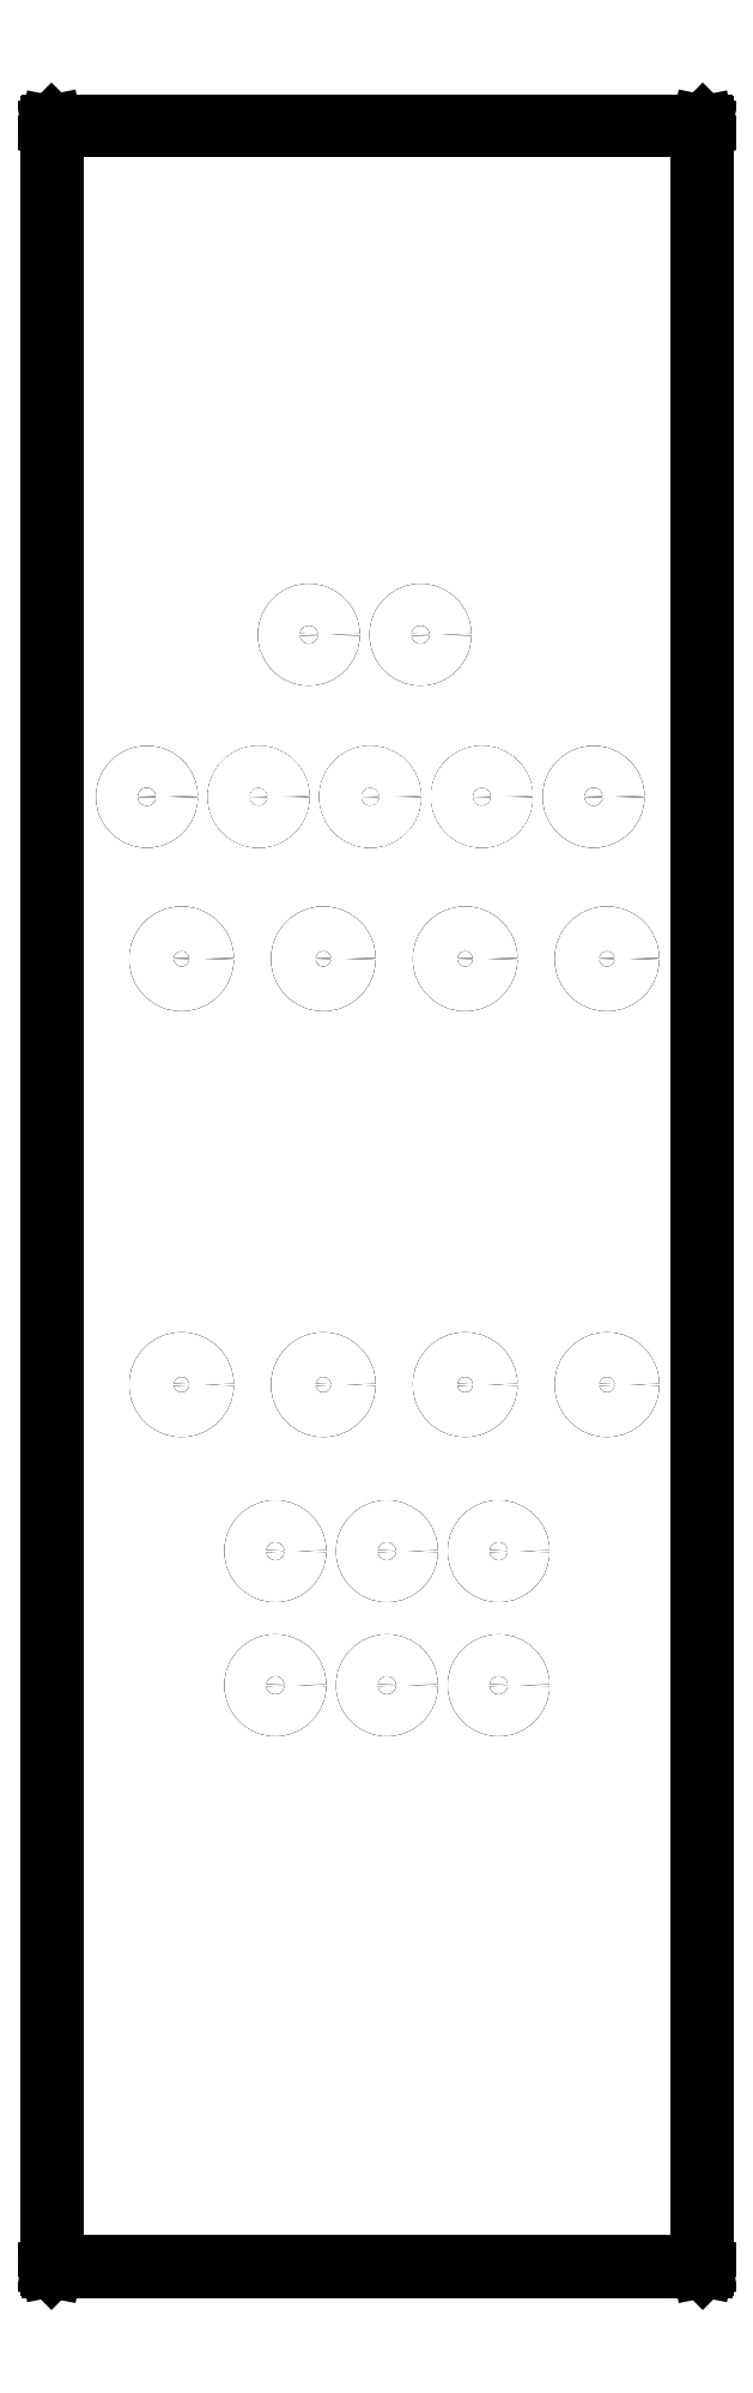
<metadata>
{"format":"dxf","ext":"dxf","renderer":"ezdxf+matplotlib","layout":"modelspace","background":"white","min_lineweight":24,"dpi":150}
</metadata>
<code>
0
SECTION
2
ENTITIES
0
CIRCLE
8
BLACK
10
152.8
20
-66
40
0.375
0
CIRCLE
8
BLACK
10
150.8
20
-66
40
0.375
0
CIRCLE
8
BLACK
10
148.8
20
-66
40
0.375
0
CIRCLE
8
BLACK
10
148.8
20
-68.4
40
0.375
0
CIRCLE
8
BLACK
10
150.8
20
-68.4
40
0.375
0
CIRCLE
8
BLACK
10
152.8
20
-68.4
40
0.375
0
CIRCLE
8
BLACK
10
146.5
20
-52.5
40
0.375
0
CIRCLE
8
BLACK
10
148.5
20
-52.5
40
0.375
0
CIRCLE
8
BLACK
10
150.5
20
-52.5
40
0.375
0
CIRCLE
8
BLACK
10
152.5
20
-52.5
40
0.375
0
CIRCLE
8
BLACK
10
154.5
20
-52.5
40
0.375
0
CIRCLE
8
BLACK
10
152.5
20
-52.5
40
0.375
0
CIRCLE
8
BLACK
10
150.5
20
-52.5
40
0.375
0
CIRCLE
8
BLACK
10
148.5
20
-52.5
40
0.375
0
CIRCLE
8
BLACK
10
151.4
20
-49.6
40
0.375
0
CIRCLE
8
BLACK
10
149.4
20
-49.6
40
0.375
0
CIRCLE
8
BLACK
10
147.1
20
-55.4
40
0.4
0
CIRCLE
8
BLACK
10
149.7
20
-55.4
40
0.4
0
CIRCLE
8
BLACK
10
152.2
20
-55.4
40
0.4
0
CIRCLE
8
BLACK
10
154.7
20
-55.4
40
0.4
0
CIRCLE
8
BLACK
10
154.7
20
-63.02
40
0.4
0
CIRCLE
8
BLACK
10
152.2
20
-63.02
40
0.4
0
CIRCLE
8
BLACK
10
149.7
20
-63.02
40
0.4
0
CIRCLE
8
BLACK
10
147.1
20
-63.02
40
0.4
0
LINE
8
BLACK
10
156.5
20
-40.48
11
156.5
21
-40.49
0
LINE
8
BLACK
10
156.5
20
-40.49
11
156.5
21
-40.5
0
LINE
8
BLACK
10
156.5
20
-40.5
11
156.5
21
-78.8
0
LINE
8
BLACK
10
156.5
20
-78.8
11
156.5
21
-78.81
0
LINE
8
BLACK
10
156.5
20
-78.81
11
156.5
21
-78.82
0
LINE
8
BLACK
10
156.5
20
-78.82
11
156.4
21
-78.83
0
LINE
8
BLACK
10
156.4
20
-78.83
11
144.8
21
-78.83
0
LINE
8
BLACK
10
144.8
20
-78.83
11
144.8
21
-78.82
0
LINE
8
BLACK
10
144.8
20
-78.82
11
144.8
21
-78.81
0
LINE
8
BLACK
10
144.8
20
-78.81
11
144.8
21
-78.8
0
LINE
8
BLACK
10
144.8
20
-78.8
11
144.8
21
-40.5
0
LINE
8
BLACK
10
144.8
20
-40.5
11
144.8
21
-40.49
0
LINE
8
BLACK
10
144.8
20
-40.49
11
144.8
21
-40.48
0
LINE
8
BLACK
10
144.8
20
-40.48
11
144.8
21
-40.48
0
LINE
8
BLACK
10
144.8
20
-40.48
11
156.4
21
-40.48
0
LINE
8
BLACK
10
156.4
20
-40.48
11
156.5
21
-40.48
0
LINE
8
BLACK
10
144.8
20
-40.52
11
144.8
21
-78.77
0
LINE
8
BLACK
10
144.8
20
-78.77
11
156.4
21
-78.77
0
LINE
8
BLACK
10
156.4
20
-78.77
11
156.4
21
-40.52
0
LINE
8
BLACK
10
156.4
20
-40.52
11
144.8
21
-40.52
0
CIRCLE
8
BLACK
10
152.8
20
-66
40
0.375
0
CIRCLE
8
BLACK
10
150.8
20
-66
40
0.375
0
CIRCLE
8
BLACK
10
148.8
20
-66
40
0.375
0
CIRCLE
8
BLACK
10
148.8
20
-68.4
40
0.375
0
CIRCLE
8
BLACK
10
150.8
20
-68.4
40
0.375
0
CIRCLE
8
BLACK
10
152.8
20
-68.4
40
0.375
0
CIRCLE
8
BLACK
10
146.5
20
-52.5
40
0.375
0
CIRCLE
8
BLACK
10
148.5
20
-52.5
40
0.375
0
CIRCLE
8
BLACK
10
150.5
20
-52.5
40
0.375
0
CIRCLE
8
BLACK
10
152.5
20
-52.5
40
0.375
0
CIRCLE
8
BLACK
10
154.5
20
-52.5
40
0.375
0
CIRCLE
8
BLACK
10
152.5
20
-52.5
40
0.375
0
CIRCLE
8
BLACK
10
150.5
20
-52.5
40
0.375
0
CIRCLE
8
BLACK
10
148.5
20
-52.5
40
0.375
0
CIRCLE
8
BLACK
10
151.4
20
-49.6
40
0.375
0
CIRCLE
8
BLACK
10
149.4
20
-49.6
40
0.375
0
CIRCLE
8
BLACK
10
147.1
20
-55.4
40
0.4
0
CIRCLE
8
BLACK
10
149.7
20
-55.4
40
0.4
0
CIRCLE
8
BLACK
10
152.2
20
-55.4
40
0.4
0
CIRCLE
8
BLACK
10
154.7
20
-55.4
40
0.4
0
CIRCLE
8
BLACK
10
154.7
20
-63.02
40
0.4
0
CIRCLE
8
BLACK
10
152.2
20
-63.02
40
0.4
0
CIRCLE
8
BLACK
10
149.7
20
-63.02
40
0.4
0
CIRCLE
8
BLACK
10
147.1
20
-63.02
40
0.4
0
CIRCLE
8
WHITE
10
152.8
20
-66
40
0.375
0
CIRCLE
8
WHITE
10
150.8
20
-66
40
0.375
0
CIRCLE
8
WHITE
10
148.8
20
-66
40
0.375
0
CIRCLE
8
WHITE
10
148.8
20
-68.4
40
0.375
0
CIRCLE
8
WHITE
10
150.8
20
-68.4
40
0.375
0
CIRCLE
8
WHITE
10
152.8
20
-68.4
40
0.375
0
CIRCLE
8
WHITE
10
146.5
20
-52.5
40
0.375
0
CIRCLE
8
WHITE
10
148.5
20
-52.5
40
0.375
0
CIRCLE
8
WHITE
10
150.5
20
-52.5
40
0.375
0
CIRCLE
8
WHITE
10
152.5
20
-52.5
40
0.375
0
CIRCLE
8
WHITE
10
154.5
20
-52.5
40
0.375
0
CIRCLE
8
WHITE
10
152.5
20
-52.5
40
0.375
0
CIRCLE
8
WHITE
10
150.5
20
-52.5
40
0.375
0
CIRCLE
8
WHITE
10
148.5
20
-52.5
40
0.375
0
CIRCLE
8
WHITE
10
151.4
20
-49.6
40
0.375
0
CIRCLE
8
WHITE
10
149.4
20
-49.6
40
0.375
0
CIRCLE
8
WHITE
10
147.1
20
-55.4
40
0.4
0
CIRCLE
8
WHITE
10
149.7
20
-55.4
40
0.4
0
CIRCLE
8
WHITE
10
152.2
20
-55.4
40
0.4
0
CIRCLE
8
WHITE
10
154.7
20
-55.4
40
0.4
0
CIRCLE
8
WHITE
10
154.7
20
-63.02
40
0.4
0
CIRCLE
8
WHITE
10
152.2
20
-63.02
40
0.4
0
CIRCLE
8
WHITE
10
149.7
20
-63.02
40
0.4
0
CIRCLE
8
WHITE
10
147.1
20
-63.02
40
0.4
0
ENDSEC
0
EOF

</code>
